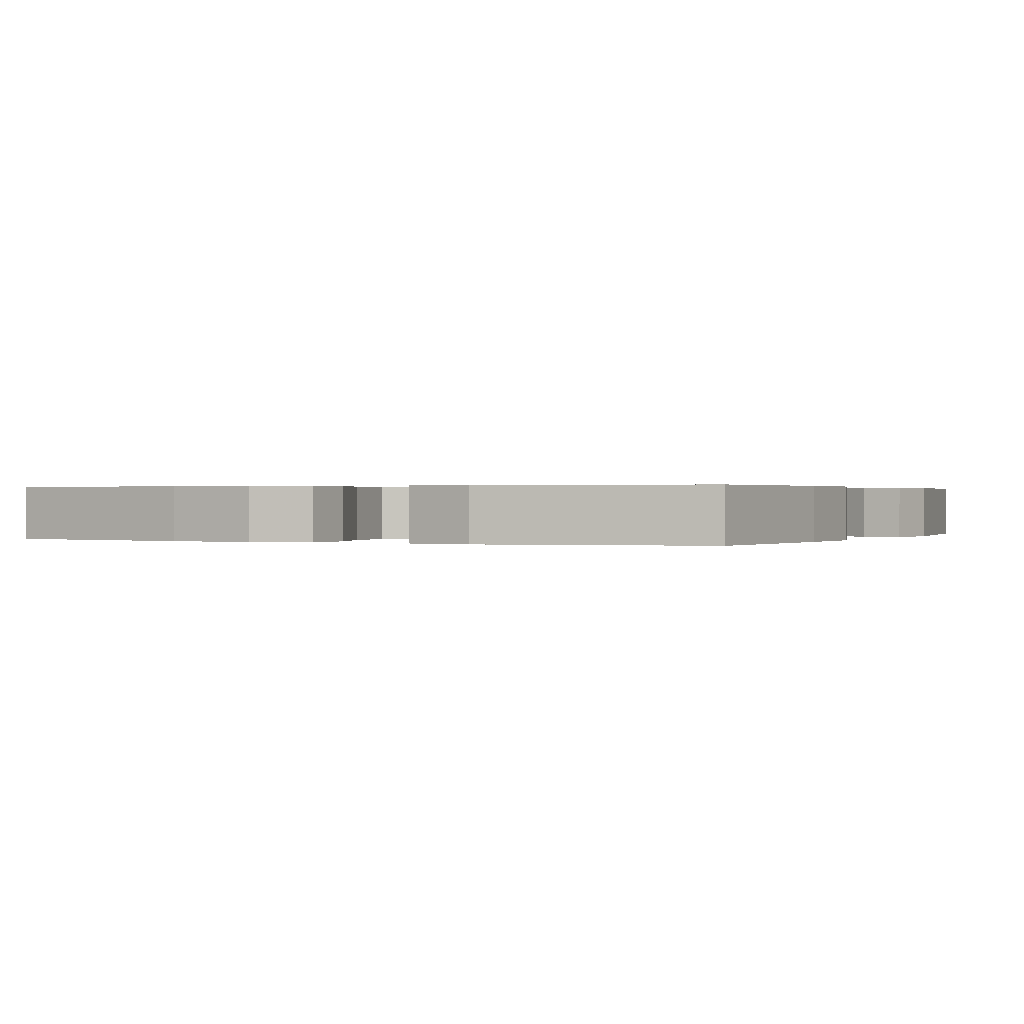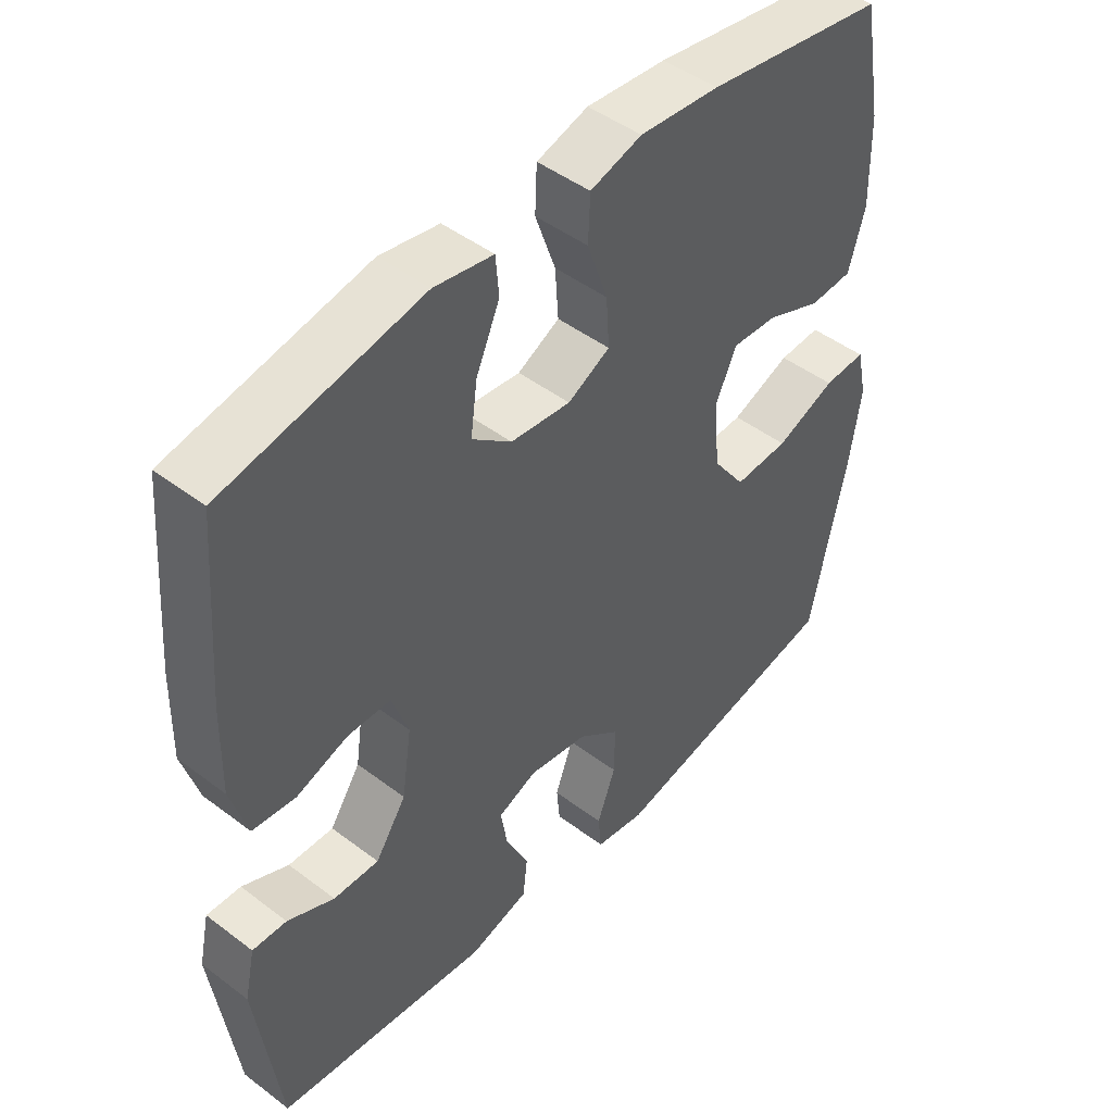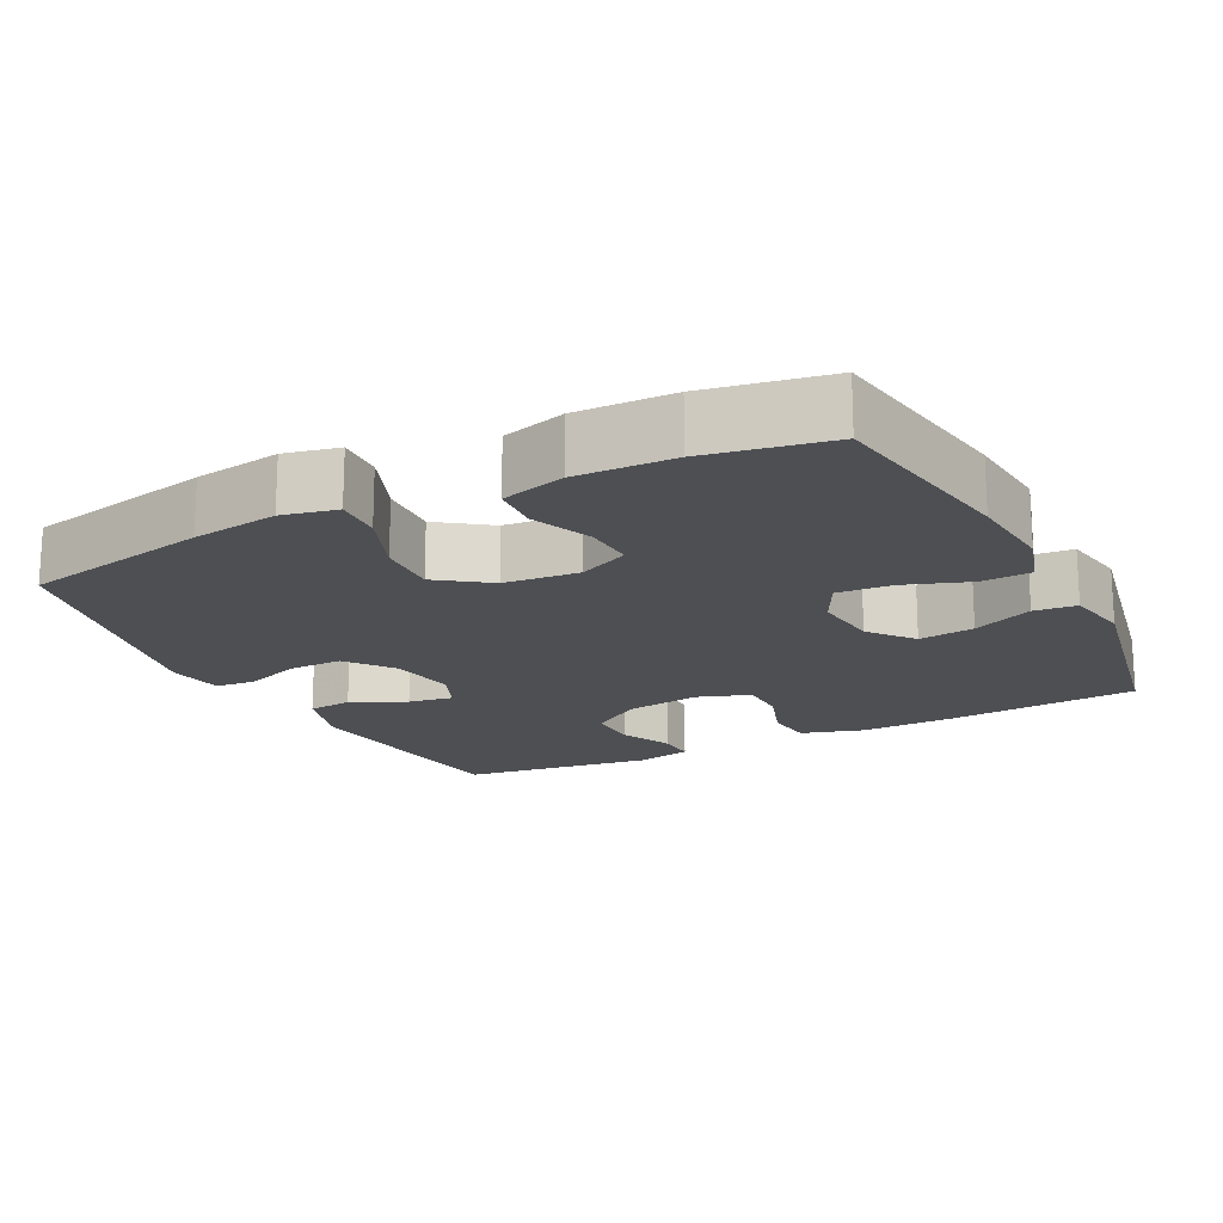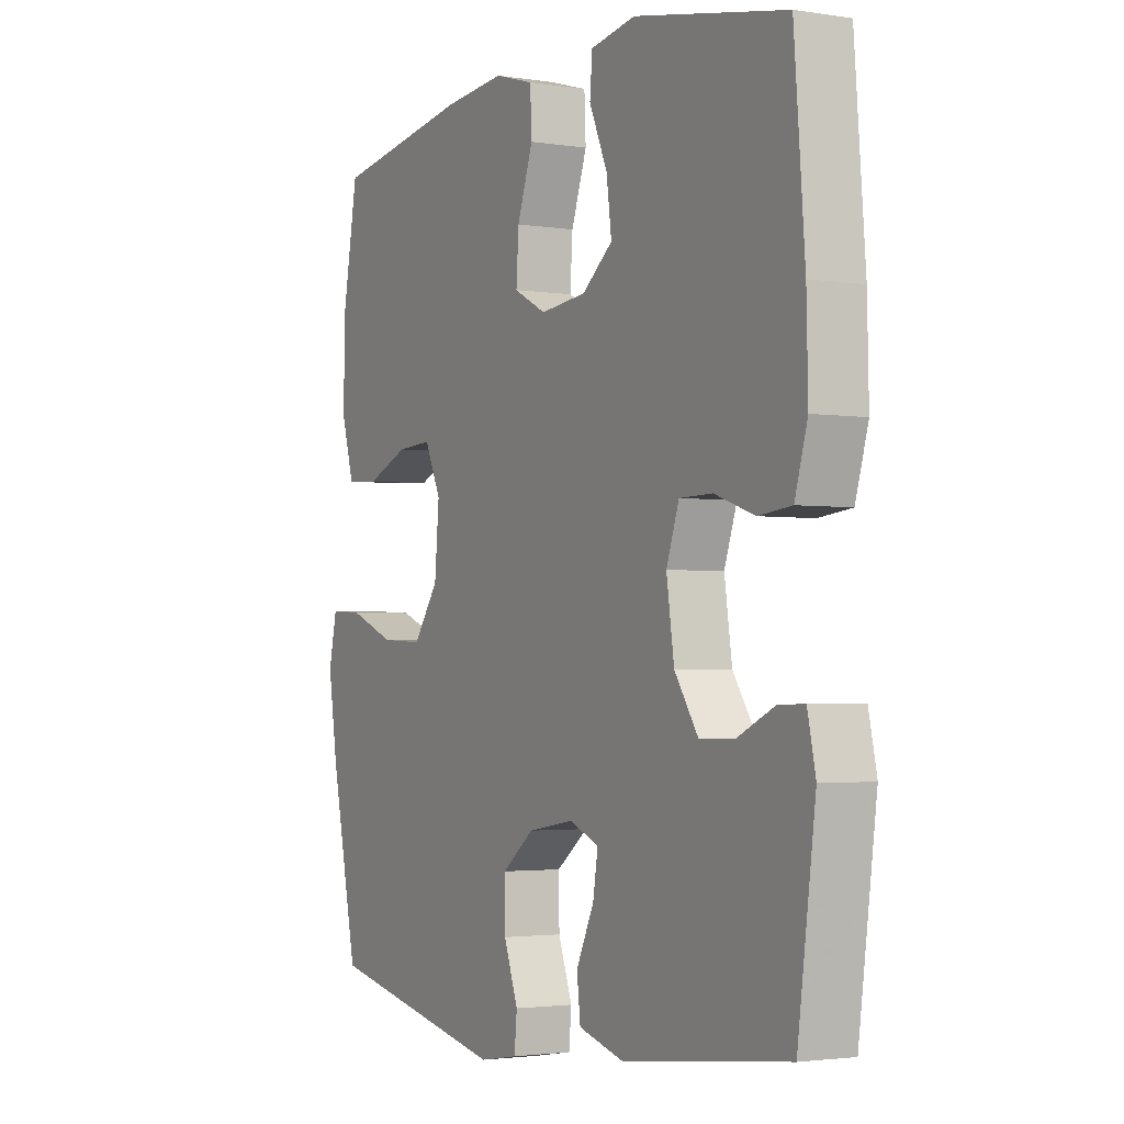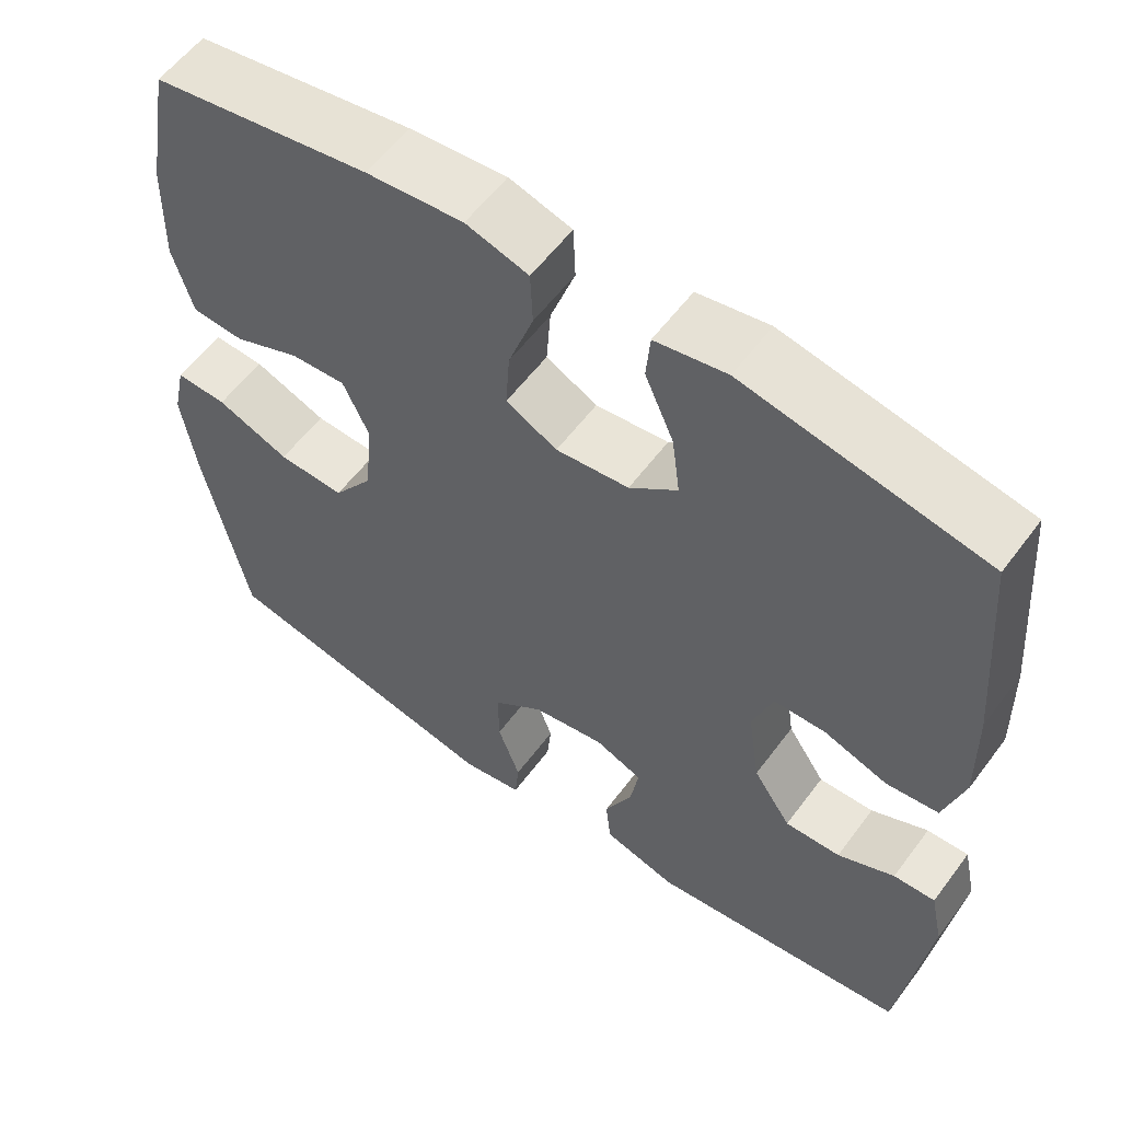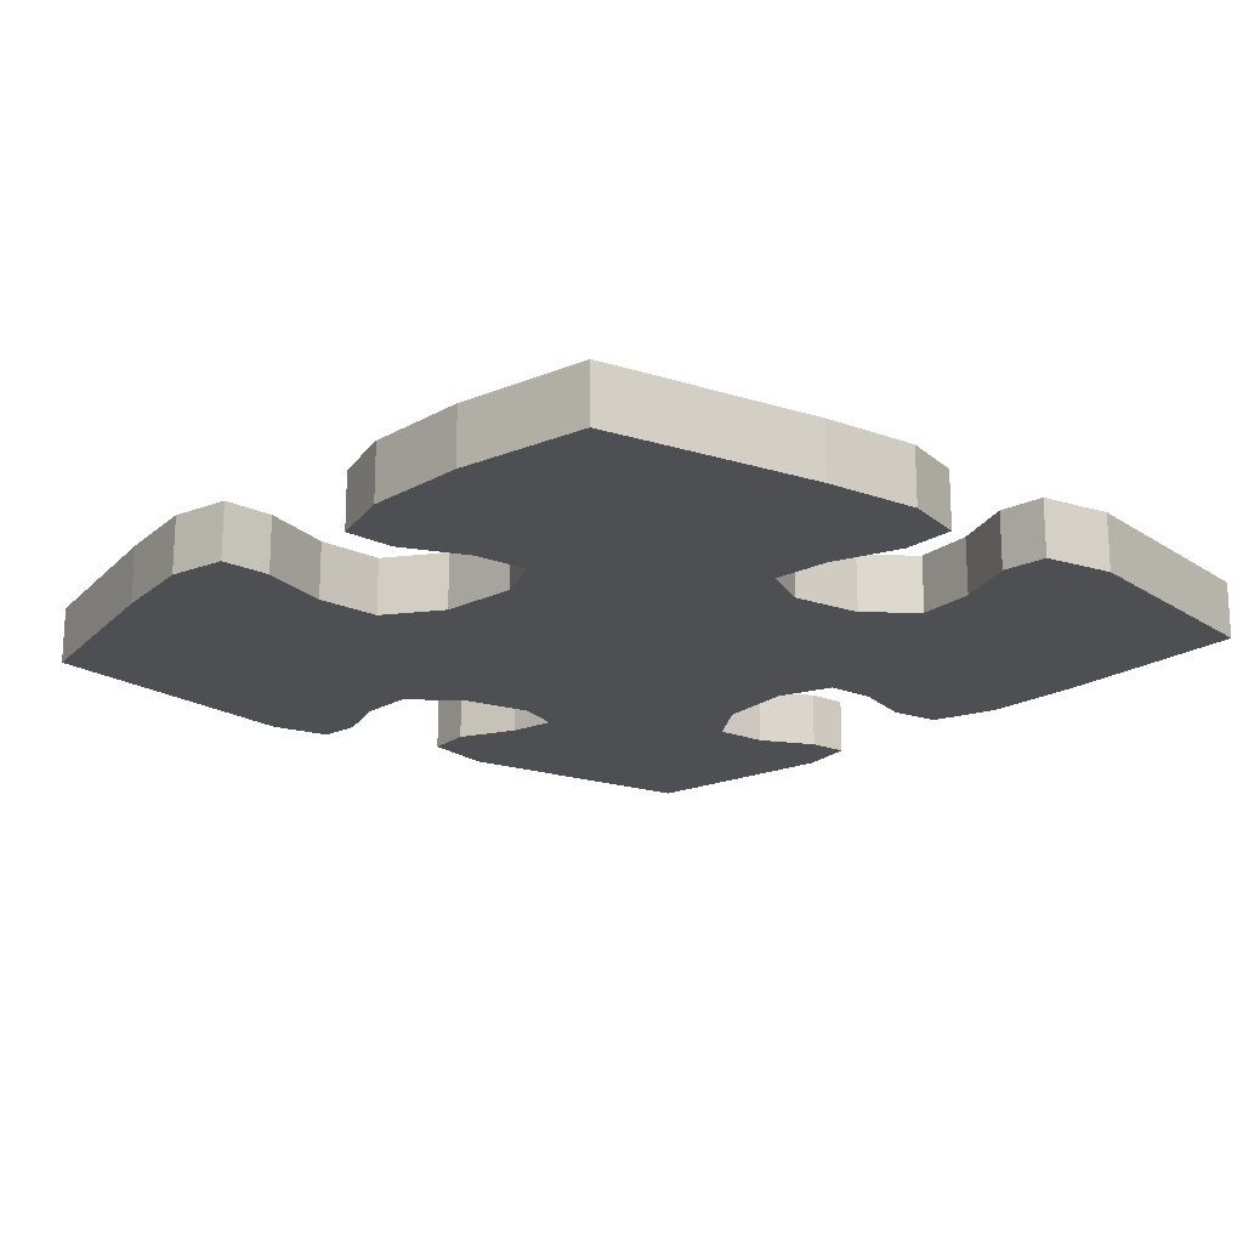
<metadata>
{"format":"obj","ext":"obj","renderer":"f3d","projection":"perspective","resolution":1024,"background":"white","views":[{"elev":0.3,"azim":26.0,"up":"+Y"},{"elev":46.8,"azim":130.7,"up":"+Z"},{"elev":-17.8,"azim":-63.1,"up":"+Y"},{"elev":-2.5,"azim":61.0,"up":"+Z"},{"elev":57.6,"azim":36.3,"up":"+Z"},{"elev":-18.0,"azim":-41.0,"up":"+Y"}]}
</metadata>
<code>
v 0.5 0.07 0.5
v 0.521 0.07 0.238
v 0.524 0.07 0.11
v 0.499 0.07 0.025
v 0.434 0.07 0.018
v 0.355 0.07 0.045
v 0.29 0.07 0.044
v 0.265 0.07 -0.028
v 0.28 0.07 -0.13
v 0.327 0.07 -0.2
v 0.396 0.07 -0.198
v 0.467 0.07 -0.165
v 0.519 0.07 -0.163
v 0.535 0.07 -0.237
v 0.5 0.07 -0.5
v 0.176 0.07 -0.539
v 0.085 0.07 -0.513
v 0.078 0.07 -0.452
v 0.113 0.07 -0.378
v 0.123 0.07 -0.317
v 0.064 0.07 -0.293
v -0.026 0.07 -0.308
v -0.089 0.07 -0.357
v -0.088 0.07 -0.431
v -0.06 0.07 -0.508
v -0.065 0.07 -0.562
v -0.141 0.07 -0.575
v -0.5 0.07 -0.5
v -0.554 0.07 -0.244
v -0.572 0.07 -0.126
v -0.556 0.07 -0.052
v -0.492 0.07 -0.055
v -0.401 0.07 -0.091
v -0.318 0.07 -0.095
v -0.268 0.07 -0.025
v -0.259 0.07 0.077
v -0.291 0.07 0.146
v -0.36 0.07 0.142
v -0.443 0.07 0.108
v -0.508 0.07 0.112
v -0.533 0.07 0.199
v -0.53 0.07 0.332
v -0.5 0.07 0.5
v -0.228 0.07 0.544
v -0.107 0.07 0.555
v -0.029 0.07 0.532
v -0.026 0.07 0.464
v -0.057 0.07 0.375
v -0.062 0.07 0.301
v 0.002 0.07 0.268
v 0.093 0.07 0.278
v 0.153 0.07 0.326
v 0.143 0.07 0.402
v 0.107 0.07 0.484
v 0.112 0.07 0.542
v 0.201 0.07 0.558
v 0.5 0 0.5
v 0.521 0 0.238
v 0.524 0 0.11
v 0.499 0 0.025
v 0.434 0 0.018
v 0.355 0 0.045
v 0.29 0 0.044
v 0.265 0 -0.028
v 0.28 0 -0.13
v 0.327 0 -0.2
v 0.396 0 -0.198
v 0.467 0 -0.165
v 0.519 0 -0.163
v 0.535 0 -0.237
v 0.5 0 -0.5
v 0.176 0 -0.539
v 0.085 0 -0.513
v 0.078 0 -0.452
v 0.113 0 -0.378
v 0.123 0 -0.317
v 0.064 0 -0.293
v -0.026 0 -0.308
v -0.089 0 -0.357
v -0.088 0 -0.431
v -0.06 0 -0.508
v -0.065 0 -0.562
v -0.141 0 -0.575
v -0.5 0 -0.5
v -0.554 0 -0.244
v -0.572 0 -0.126
v -0.556 0 -0.052
v -0.492 0 -0.055
v -0.401 0 -0.091
v -0.318 0 -0.095
v -0.268 0 -0.025
v -0.259 0 0.077
v -0.291 0 0.146
v -0.36 0 0.142
v -0.443 0 0.108
v -0.508 0 0.112
v -0.533 0 0.199
v -0.53 0 0.332
v -0.5 0 0.5
v -0.228 0 0.544
v -0.107 0 0.555
v -0.029 0 0.532
v -0.026 0 0.464
v -0.057 0 0.375
v -0.062 0 0.301
v 0.002 0 0.268
v 0.093 0 0.278
v 0.153 0 0.326
v 0.143 0 0.402
v 0.107 0 0.484
v 0.112 0 0.542
v 0.201 0 0.558
f 53 54 55 56
f 52 53 56 1
f 51 52 1 2
f 50 51 2 3
f 45 46 47 48
f 45 48 49
f 44 45 49
f 43 44 49
f 42 43 49 50
f 38 39 40 41
f 37 38 41 42
f 30 31 32 33
f 30 33 34
f 29 30 34
f 28 29 34
f 27 28 34 35
f 24 25 26 27
f 23 24 27 35
f 16 17 18 19
f 16 19 20
f 15 16 20
f 14 15 20
f 11 12 13 14
f 10 11 14 20
f 9 10 20 21
f 3 4 5 6
f 3 6 7
f 37 42 50 3
f 22 23 35 36
f 8 9 21 22
f 7 8 22 36
f 3 7 36 37
f 112 111 110 109
f 57 112 109 108
f 58 57 108 107
f 59 58 107 106
f 104 103 102 101
f 105 104 101
f 105 101 100
f 105 100 99
f 106 105 99 98
f 97 96 95 94
f 98 97 94 93
f 89 88 87 86
f 90 89 86
f 90 86 85
f 90 85 84
f 91 90 84 83
f 83 82 81 80
f 91 83 80 79
f 75 74 73 72
f 76 75 72
f 76 72 71
f 76 71 70
f 70 69 68 67
f 76 70 67 66
f 77 76 66 65
f 62 61 60 59
f 63 62 59
f 59 106 98 93
f 92 91 79 78
f 78 77 65 64
f 92 78 64 63
f 93 92 63 59
f 1 57 58 2
f 2 58 59 3
f 3 59 60 4
f 4 60 61 5
f 5 61 62 6
f 6 62 63 7
f 7 63 64 8
f 8 64 65 9
f 9 65 66 10
f 10 66 67 11
f 11 67 68 12
f 12 68 69 13
f 13 69 70 14
f 14 70 71 15
f 15 71 72 16
f 16 72 73 17
f 17 73 74 18
f 18 74 75 19
f 19 75 76 20
f 20 76 77 21
f 21 77 78 22
f 22 78 79 23
f 23 79 80 24
f 24 80 81 25
f 25 81 82 26
f 26 82 83 27
f 27 83 84 28
f 28 84 85 29
f 29 85 86 30
f 30 86 87 31
f 31 87 88 32
f 32 88 89 33
f 33 89 90 34
f 34 90 91 35
f 35 91 92 36
f 36 92 93 37
f 37 93 94 38
f 38 94 95 39
f 39 95 96 40
f 40 96 97 41
f 41 97 98 42
f 42 98 99 43
f 43 99 100 44
f 44 100 101 45
f 45 101 102 46
f 46 102 103 47
f 47 103 104 48
f 48 104 105 49
f 49 105 106 50
f 50 106 107 51
f 51 107 108 52
f 52 108 109 53
f 53 109 110 54
f 54 110 111 55
f 55 111 112 56
f 56 112 57 1

</code>
